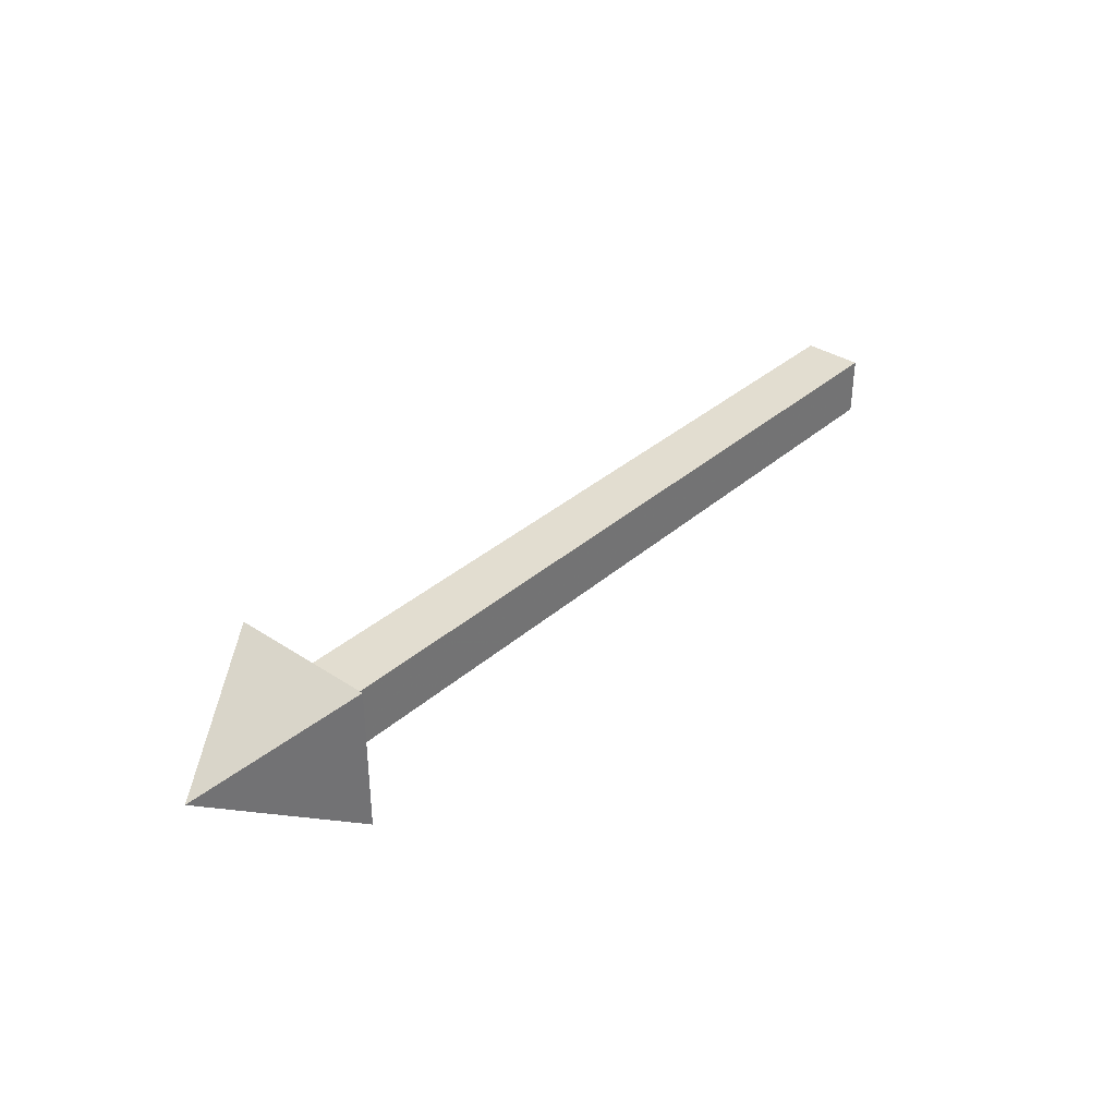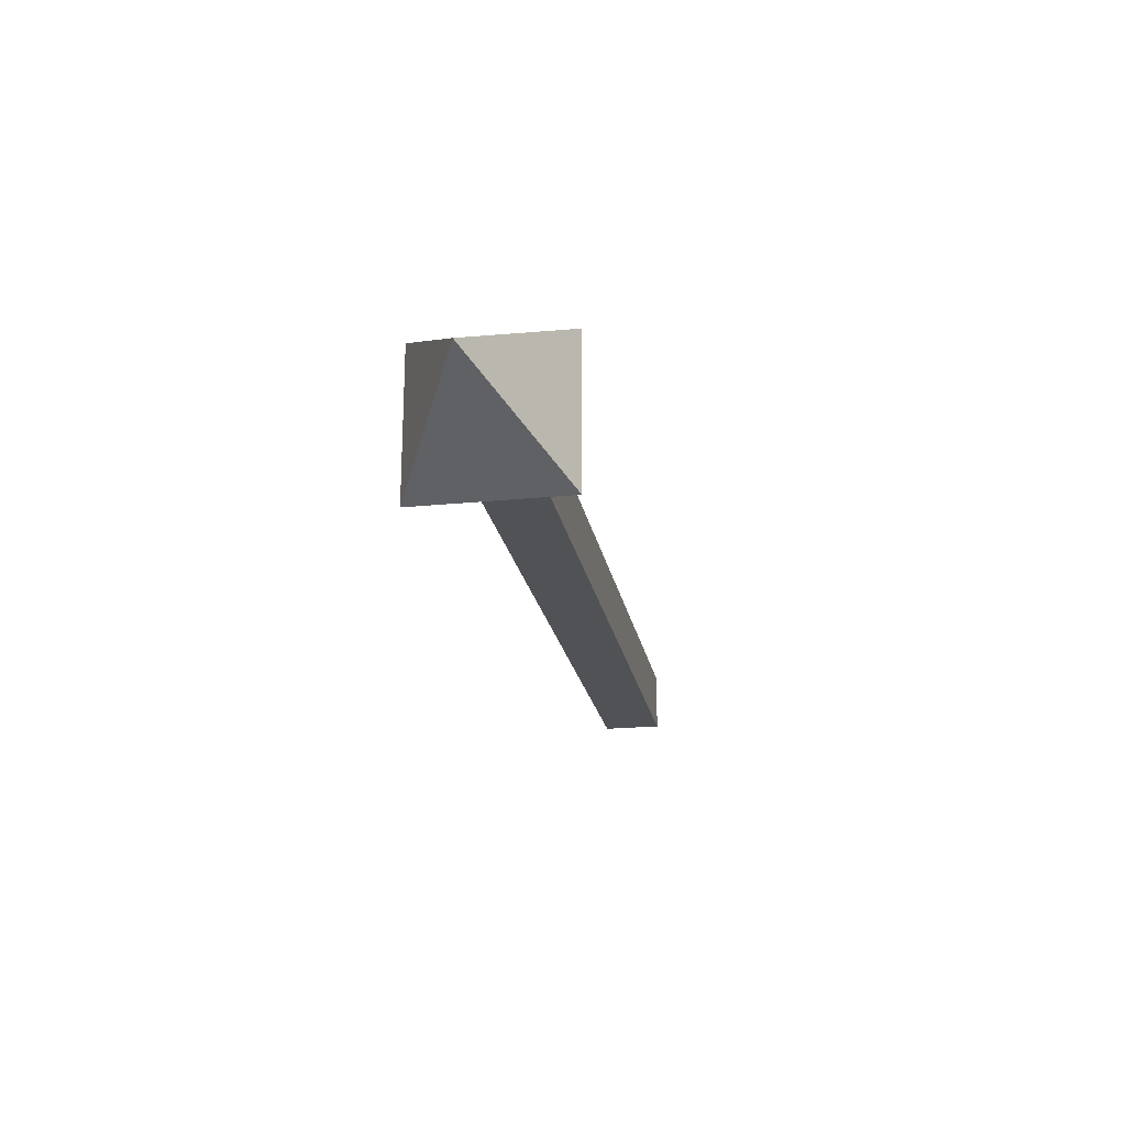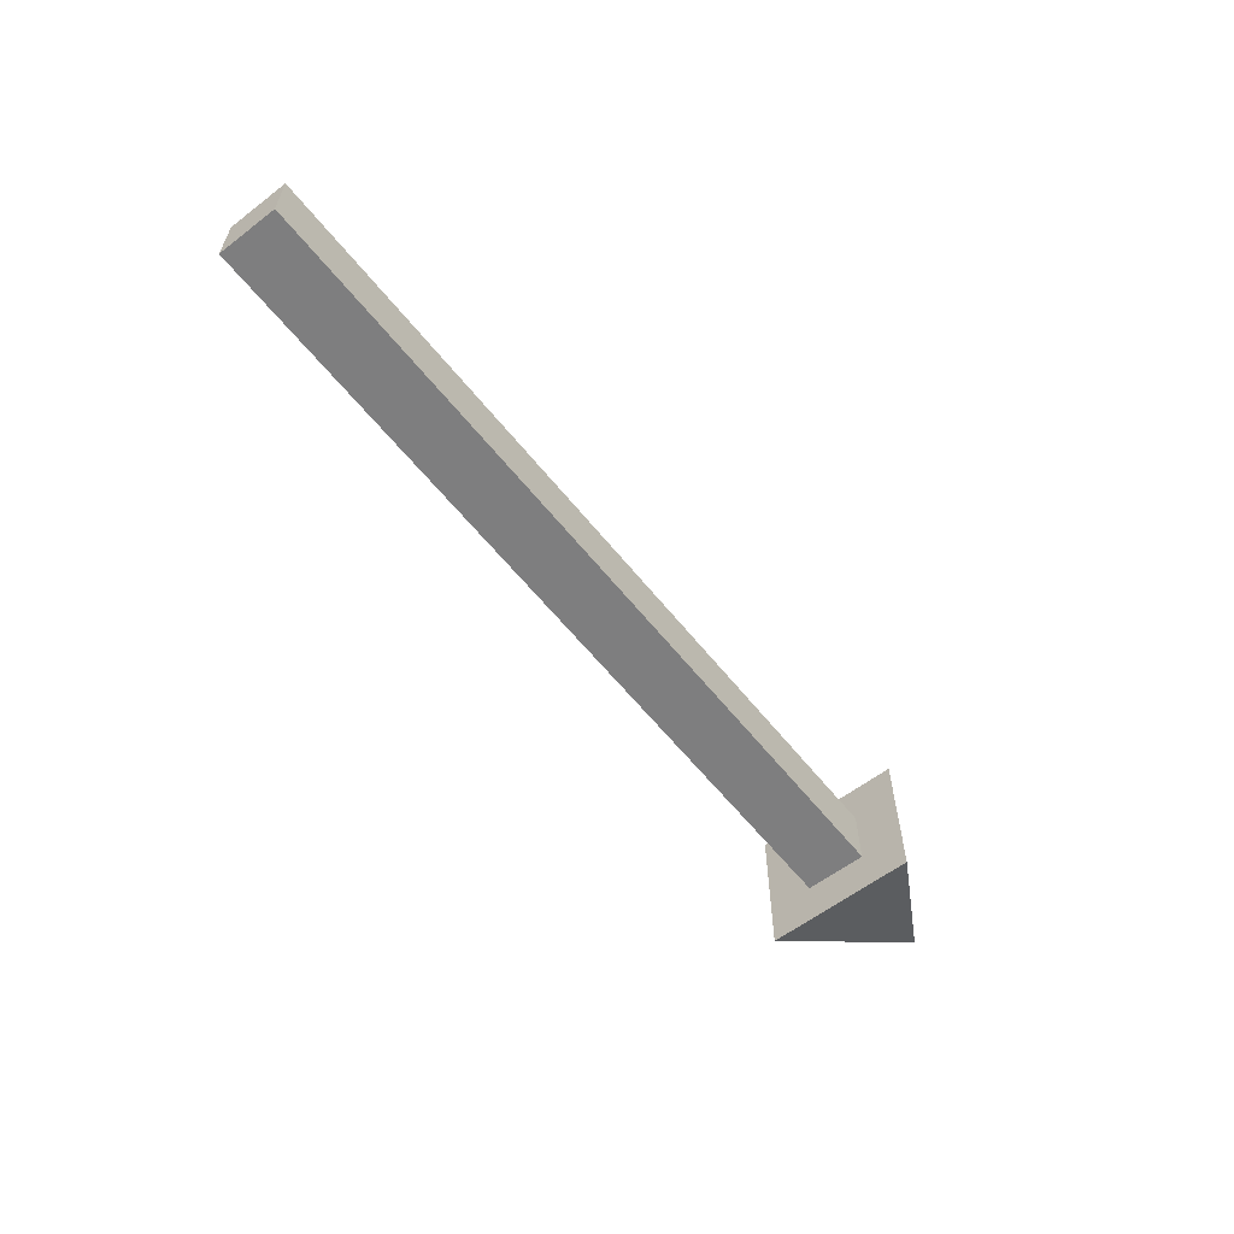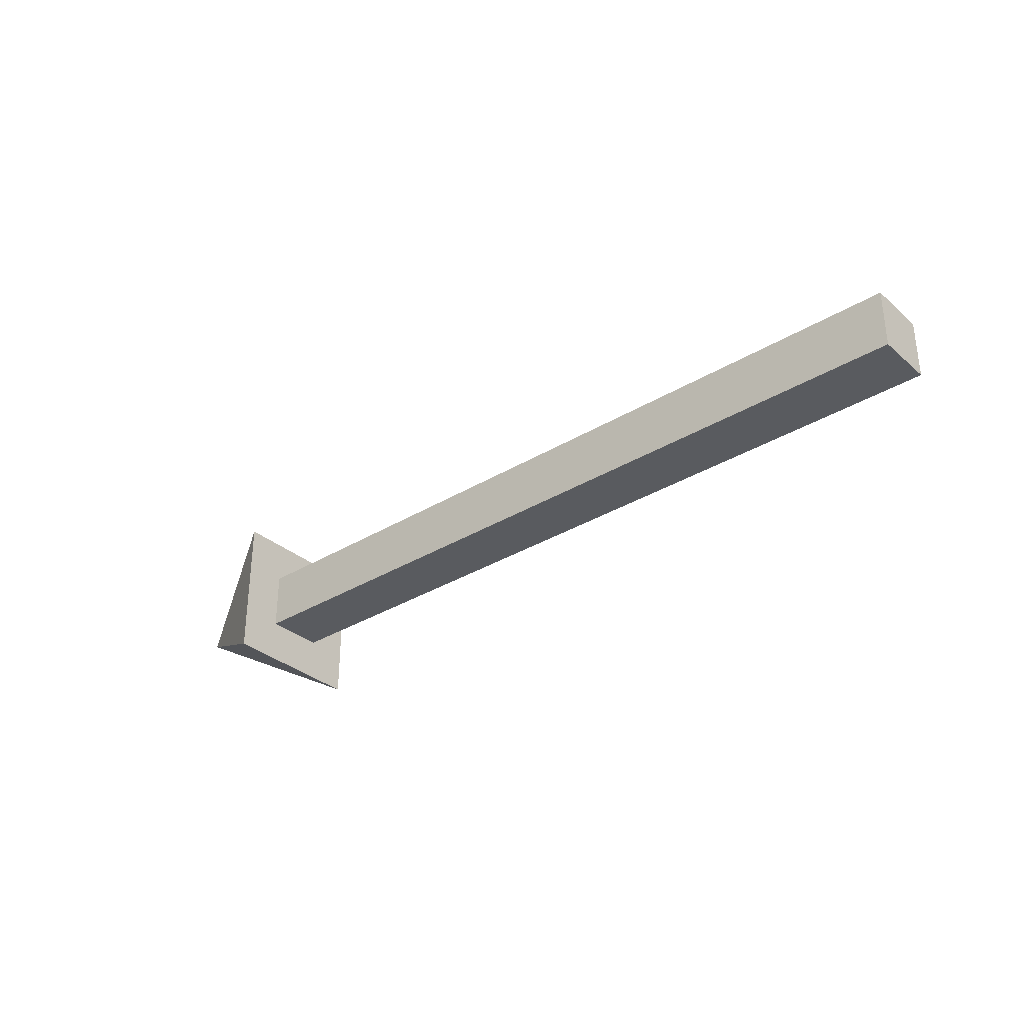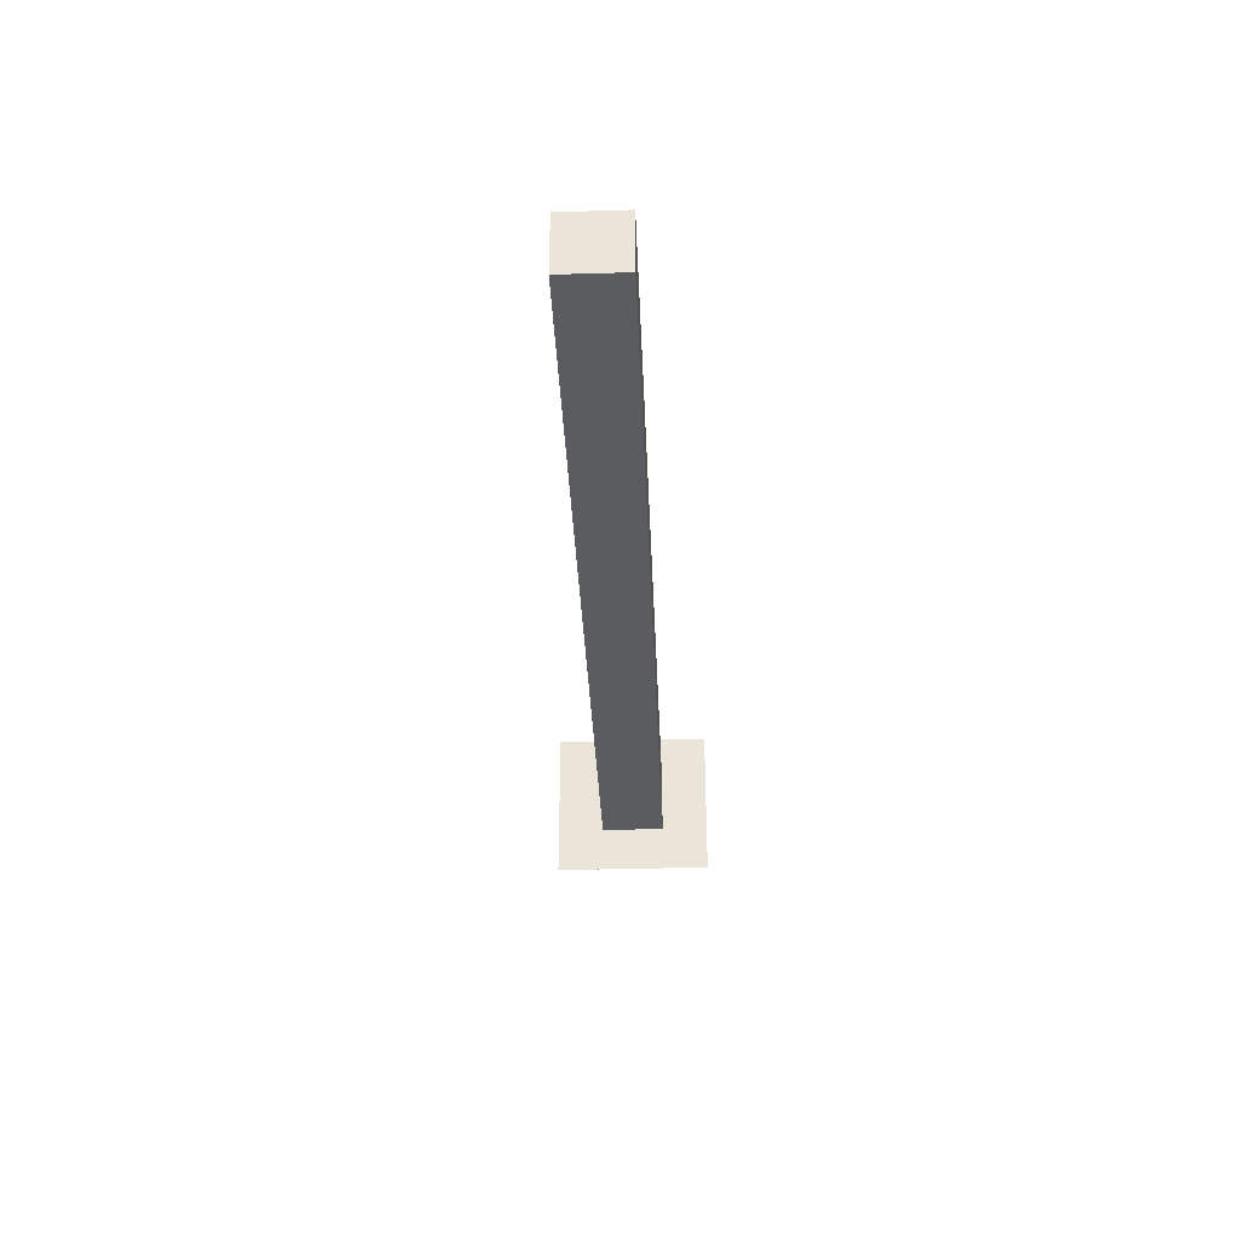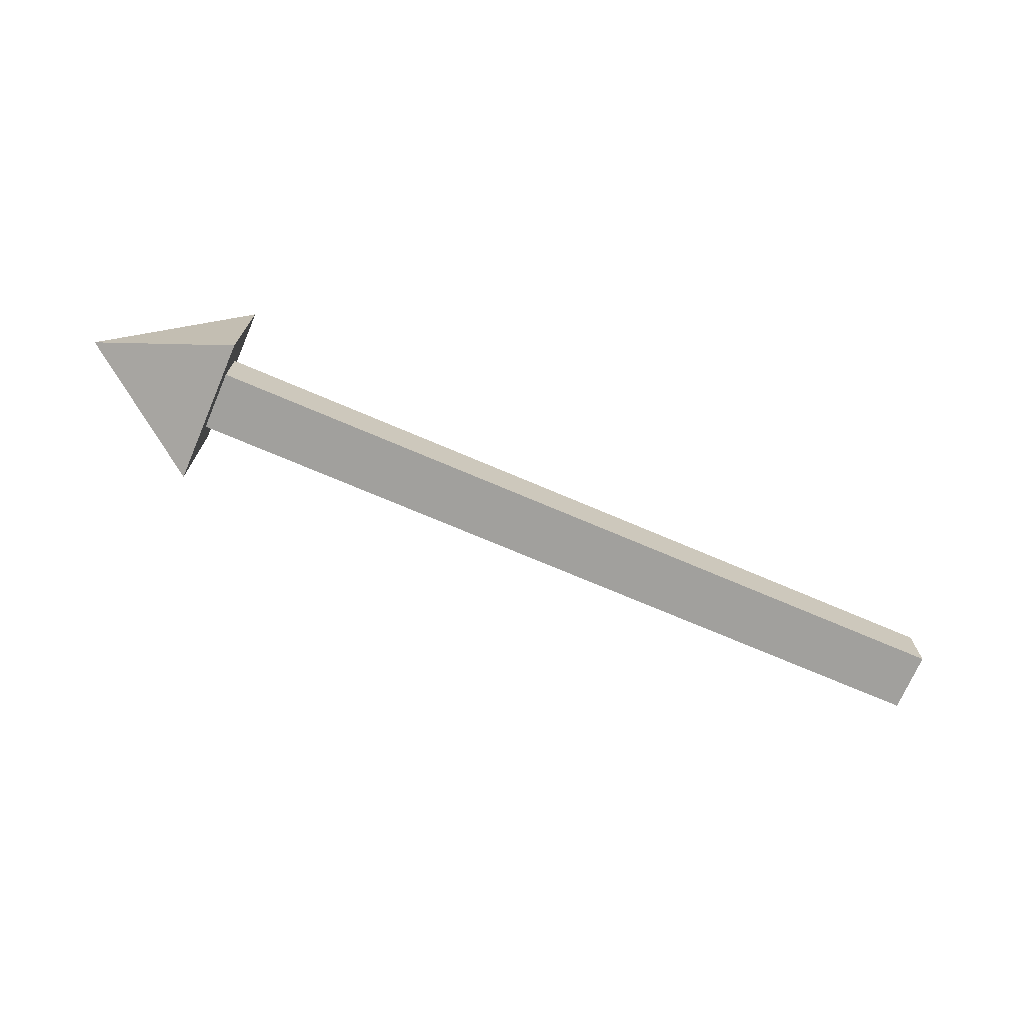
<metadata>
{"format":"obj","ext":"obj","renderer":"f3d","projection":"perspective","resolution":1024,"background":"white","views":[{"elev":35.3,"azim":131.1,"up":"+Y"},{"elev":-21.3,"azim":100.1,"up":"+Z"},{"elev":-59.4,"azim":-51.8,"up":"+Z"},{"elev":-32.7,"azim":-139.7,"up":"+Y"},{"elev":-34.2,"azim":-87.7,"up":"+Y"},{"elev":-71.6,"azim":156.8,"up":"+Z"}]}
</metadata>
<code>
o Arrow3_Cube_Cube.006
v 1.353 -0.04589 0.0511
v 1.353 0.02911 0.0511
v 0.353 0.02911 0.0511
v 0.353 -0.04589 0.0511
v 1.353 0.02911 -0.02389
v 0.353 0.02911 -0.02389
v 1.353 -0.04589 -0.02389
v 0.353 -0.04589 -0.02389
v 1.353 -0.101 -0.07898
v 1.353 -0.101 0.1062
v 1.353 0.08419 -0.07898
v 1.353 0.08419 0.1062
v 1.526 -0.008393 0.01361
f 1 2 3 4
f 2 5 6 3
f 5 7 8 6
f 7 1 4 8
f 4 3 6 8
f 1 7 9 10
f 7 5 11 9
f 5 2 12 11
f 2 1 10 12
f 10 9 13
f 12 10 13
f 11 12 13
f 9 11 13

</code>
